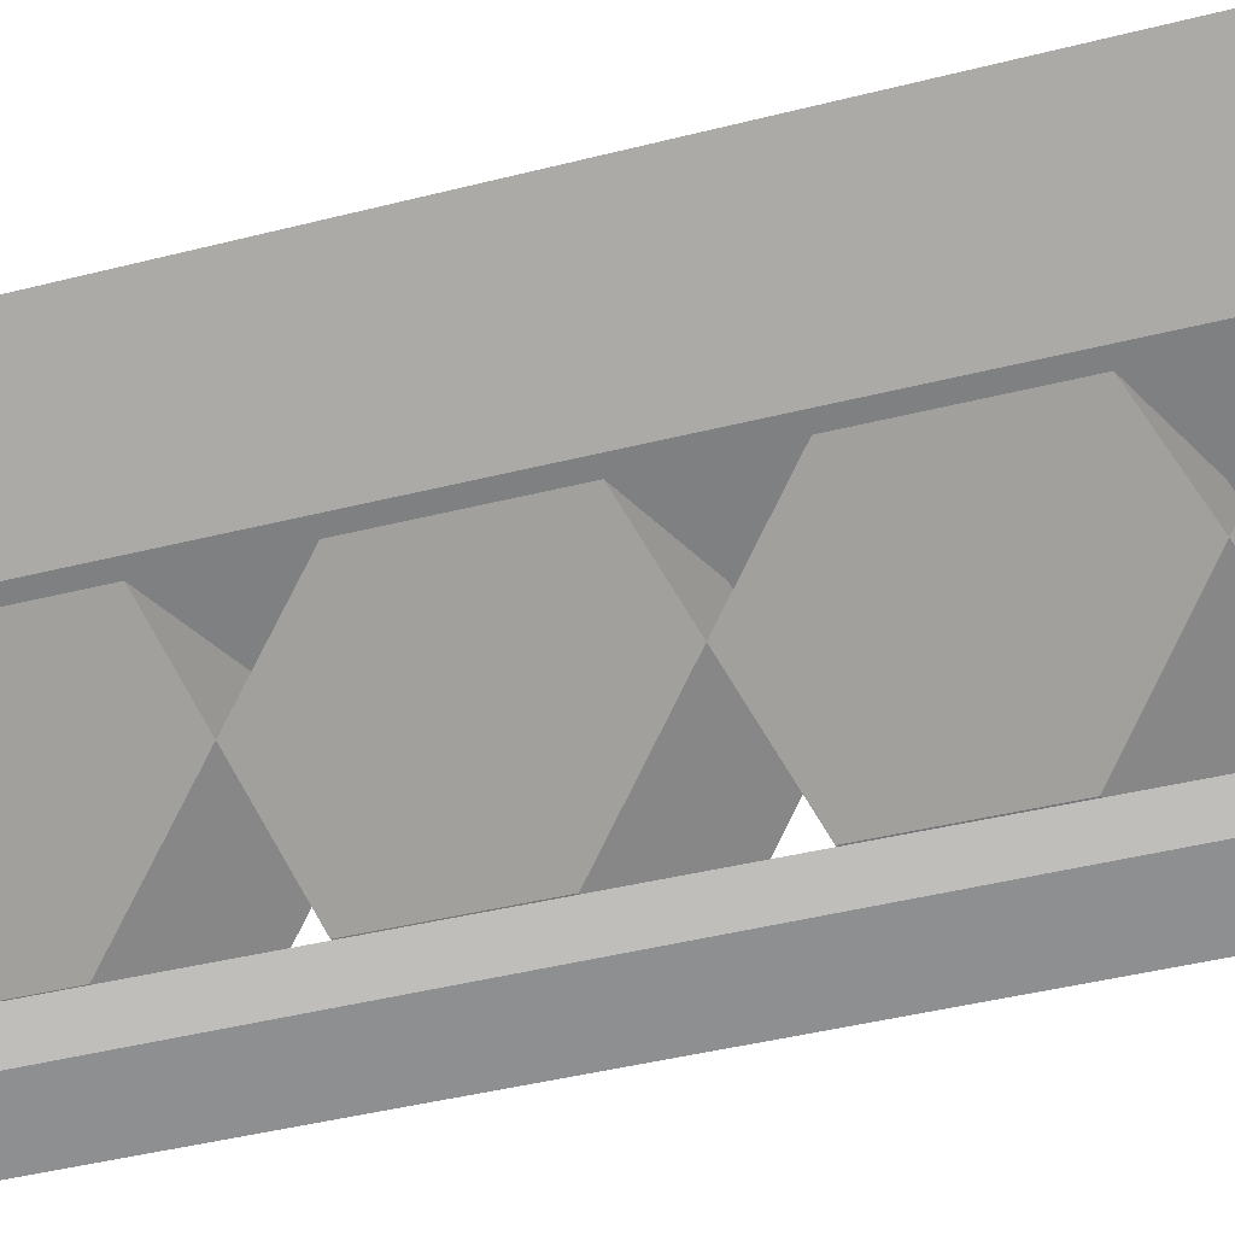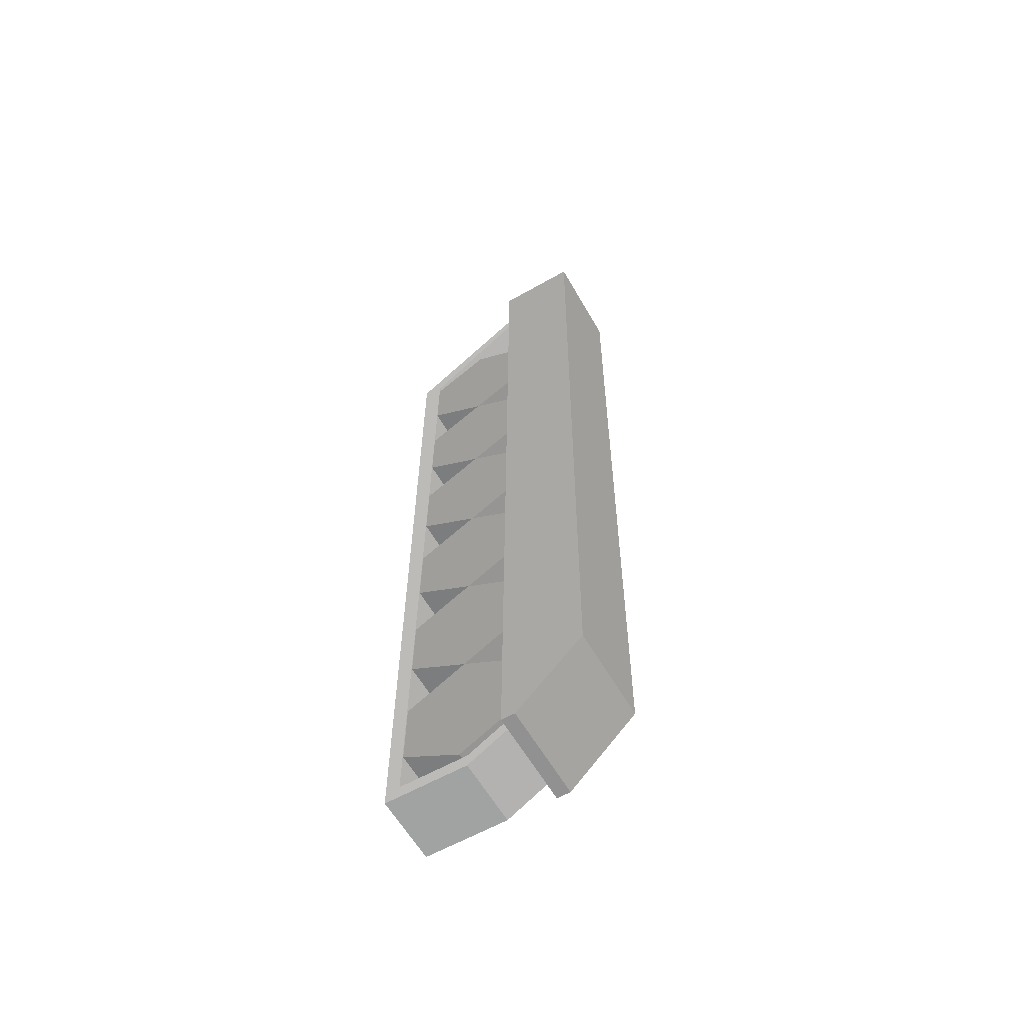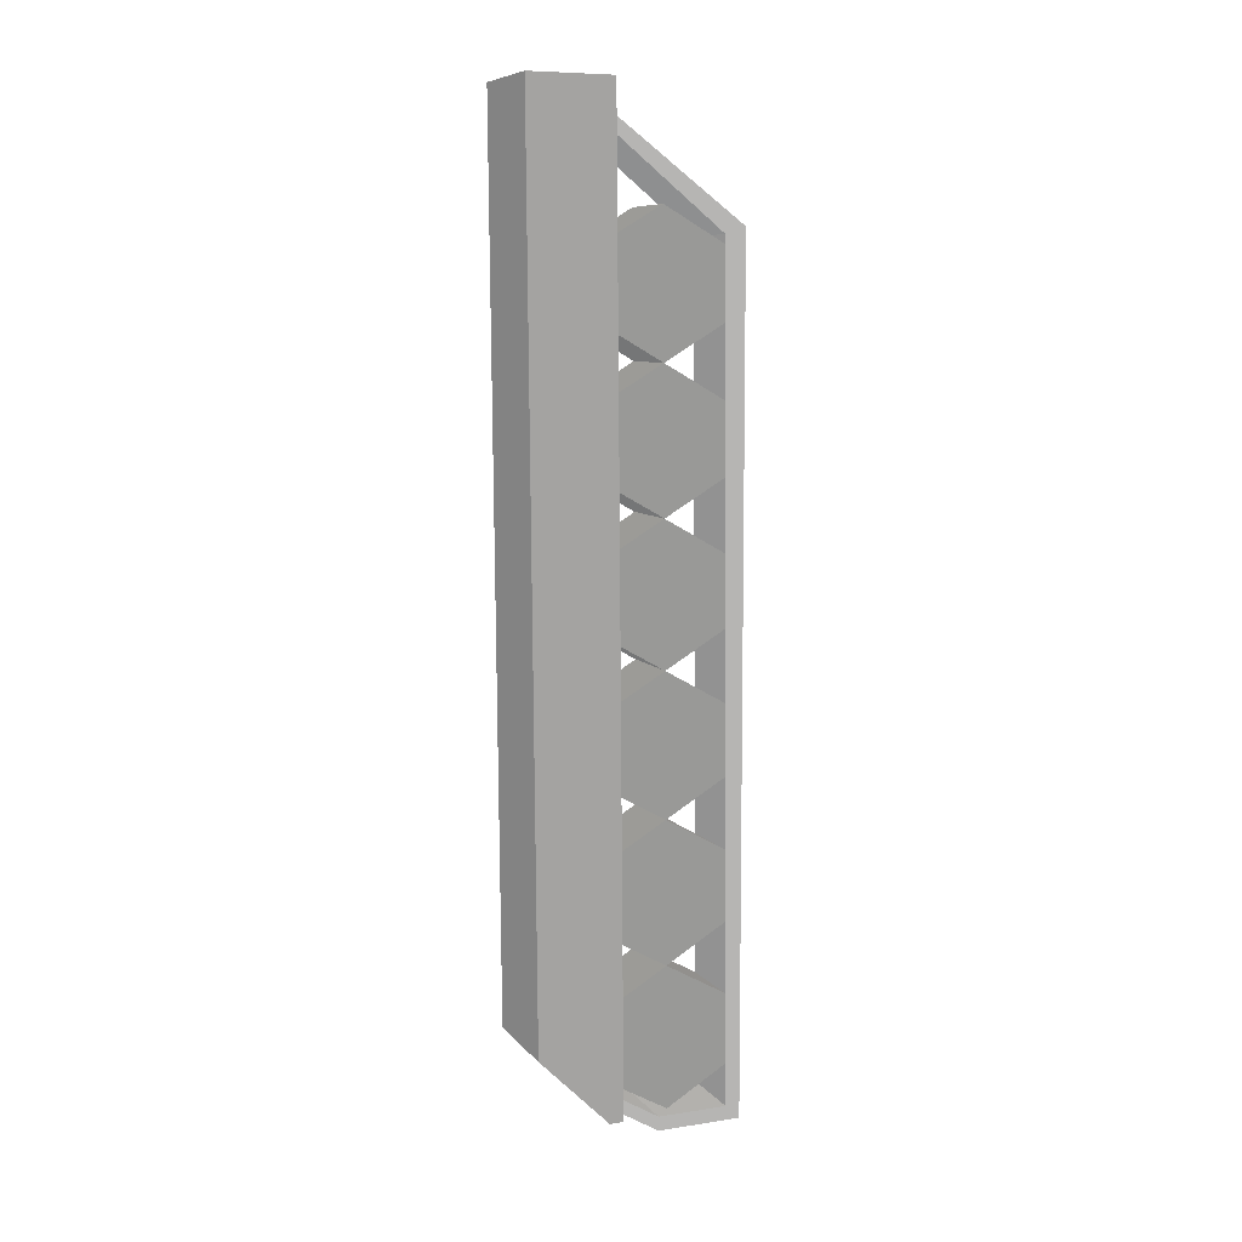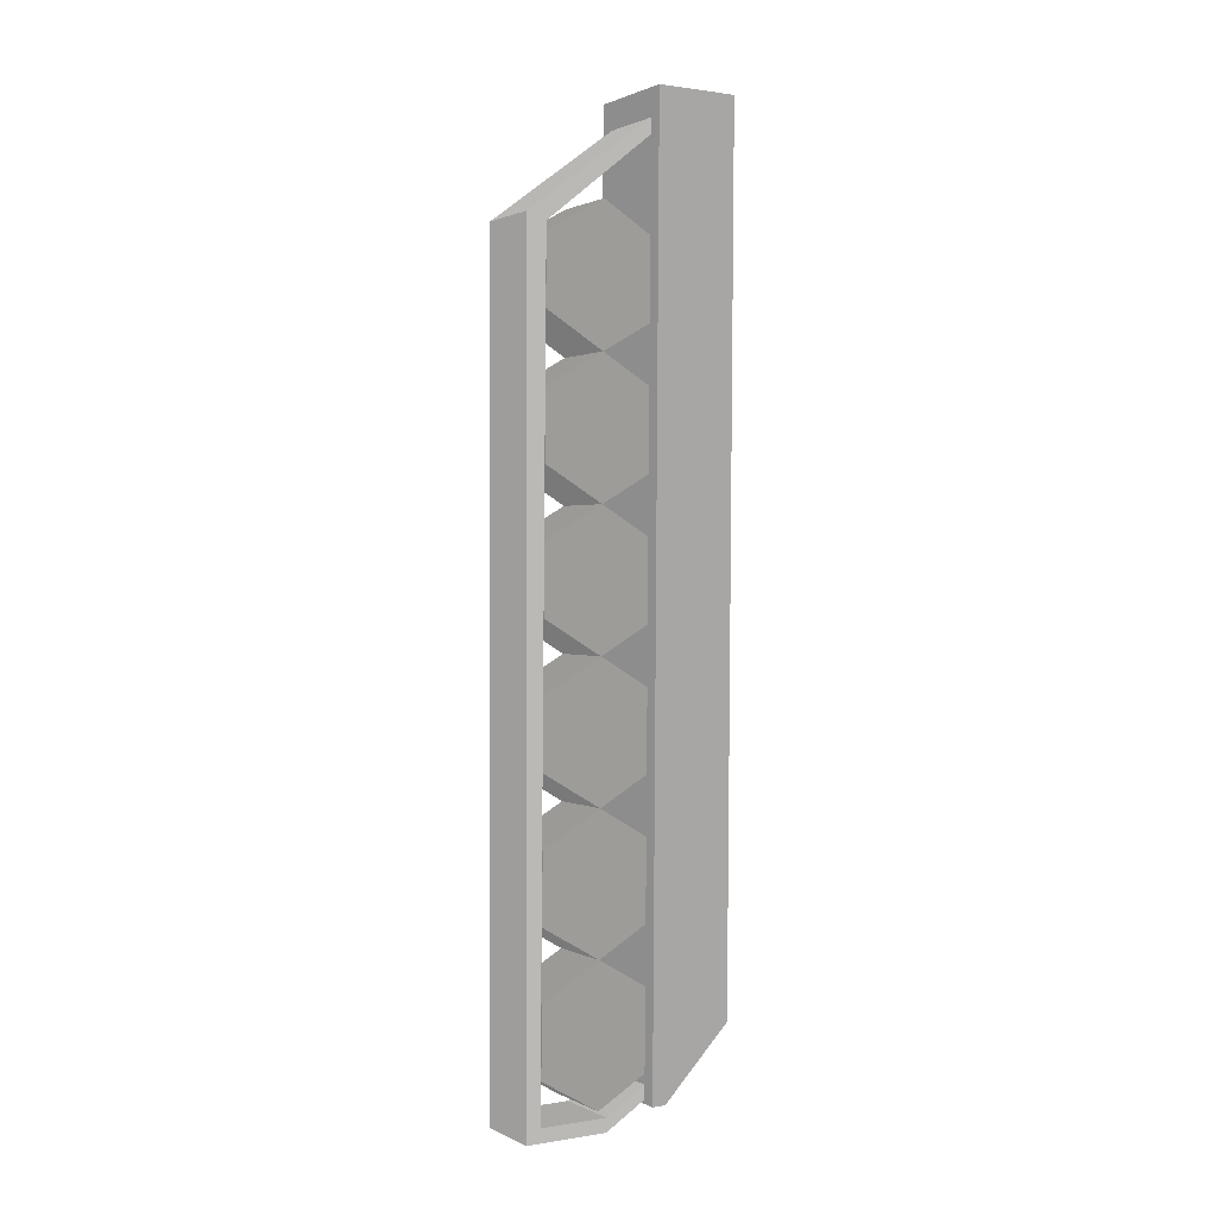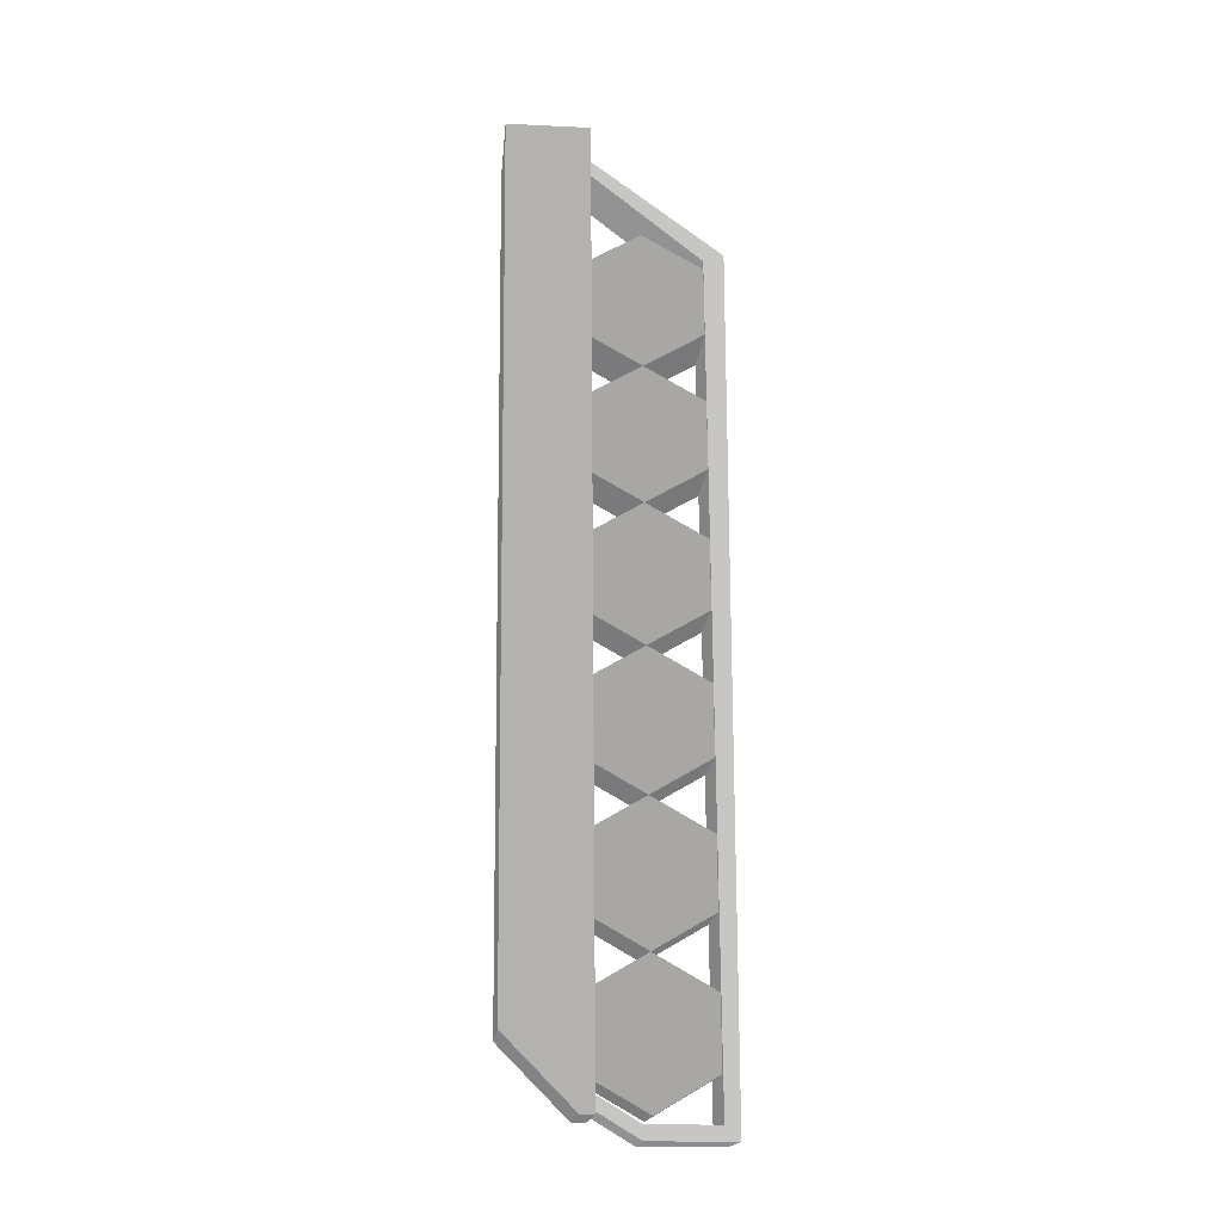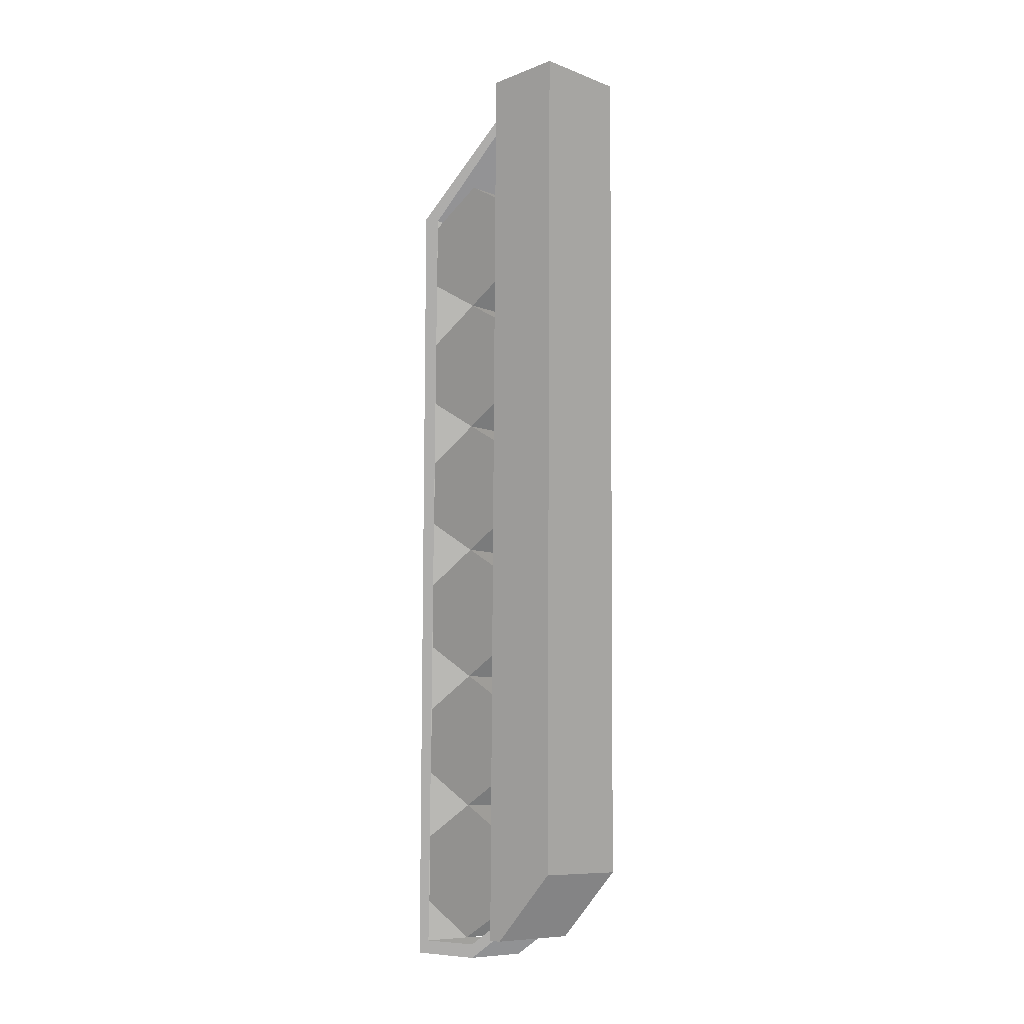
<metadata>
{"format":"obj","ext":"obj","renderer":"f3d","projection":"perspective","resolution":1024,"background":"white","views":[{"elev":-24.1,"azim":117.3,"up":"+Y"},{"elev":-60.8,"azim":120.0,"up":"+Z"},{"elev":8.5,"azim":-112.4,"up":"+Z"},{"elev":1.2,"azim":58.6,"up":"+Z"},{"elev":-18.0,"azim":-95.3,"up":"+Z"},{"elev":-9.2,"azim":135.2,"up":"+Z"}]}
</metadata>
<code>
o Cube.001
v 0.3268 -0.09937 0.05545 0.3529 0.3529 0.3529
v -0.3344 -0.09937 0.05545 0.3529 0.3529 0.3529
v 0.3268 0.4758 0.3816 0.3529 0.3529 0.3529
v -0.3344 0.4758 0.3816 0.3529 0.3529 0.3529
v 0.3268 0.4809 1.043 0.3529 0.3529 0.3529
v -0.3344 0.4809 1.043 0.3529 0.3529 0.3529
v 0.3268 -0.08915 1.378 0.3529 0.3529 0.3529
v -0.3344 -0.08915 1.378 0.3529 0.3529 0.3529
v 0.3268 -0.6643 1.052 0.3529 0.3529 0.3529
v -0.3344 -0.6643 1.052 0.3529 0.3529 0.3529
v 0.3268 -0.6694 0.3905 0.3529 0.3529 0.3529
v -0.3344 -0.6694 0.3905 0.3529 0.3529 0.3529
v 0.3268 0.6118 -3.713 0.4196 0.4196 0.4196
v 0.3268 0.6118 -3.581 0.4196 0.4196 0.4196
v -0.3344 0.6118 -3.713 0.4196 0.4196 0.4196
v -0.3344 0.6118 -3.581 0.4196 0.4196 0.4196
v 0.3268 -0.04937 -4.11 0.4196 0.4196 0.4196
v 0.3268 -0.04937 -3.978 0.4196 0.4196 0.4196
v -0.3344 -0.04937 -4.11 0.4196 0.4196 0.4196
v -0.3344 -0.04937 -3.978 0.4196 0.4196 0.4196
v 0.3268 -0.8458 -4.109 0.4196 0.4196 0.4196
v 0.3268 -0.7106 -3.978 0.4196 0.4196 0.4196
v -0.3344 -0.8458 -4.109 0.4196 0.4196 0.4196
v -0.3344 -0.7106 -3.978 0.4196 0.4196 0.4196
v -0.3344 -0.6445 3.781 0.4196 0.4196 0.4196
v -0.3344 -0.8367 3.847 0.4196 0.4196 0.4196
v 0.3268 -0.6445 3.781 0.4196 0.4196 0.4196
v 0.3268 -0.8367 3.847 0.4196 0.4196 0.4196
v 0.3268 0.678 4.971 0.4196 0.4196 0.4196
v 0.3268 0.678 4.839 0.4196 0.4196 0.4196
v -0.3344 0.678 4.971 0.4196 0.4196 0.4196
v -0.3344 0.678 4.839 0.4196 0.4196 0.4196
v 0.3268 -0.08915 1.378 0.3529 0.3529 0.3529
v -0.3344 -0.08915 1.378 0.3529 0.3529 0.3529
v 0.3268 0.486 1.704 0.3529 0.3529 0.3529
v -0.3344 0.486 1.704 0.3529 0.3529 0.3529
v 0.3268 0.4911 2.365 0.3529 0.3529 0.3529
v -0.3344 0.4911 2.365 0.3529 0.3529 0.3529
v 0.3268 -0.07893 2.7 0.3529 0.3529 0.3529
v -0.3344 -0.07893 2.7 0.3529 0.3529 0.3529
v 0.3268 -0.6541 2.374 0.3529 0.3529 0.3529
v -0.3344 -0.6541 2.374 0.3529 0.3529 0.3529
v 0.3268 -0.6592 1.713 0.3529 0.3529 0.3529
v -0.3344 -0.6592 1.713 0.3529 0.3529 0.3529
v 0.3268 -0.07893 2.7 0.3529 0.3529 0.3529
v -0.3344 -0.07893 2.7 0.3529 0.3529 0.3529
v 0.3268 0.4962 3.026 0.3529 0.3529 0.3529
v -0.3344 0.4962 3.026 0.3529 0.3529 0.3529
v 0.3268 0.5013 3.688 0.3529 0.3529 0.3529
v -0.3344 0.5013 3.688 0.3529 0.3529 0.3529
v 0.3268 -0.06872 4.023 0.3529 0.3529 0.3529
v -0.3344 -0.06872 4.023 0.3529 0.3529 0.3529
v 0.3268 -0.6439 3.696 0.3529 0.3529 0.3529
v -0.3344 -0.6439 3.696 0.3529 0.3529 0.3529
v 0.3268 -0.649 3.035 0.3529 0.3529 0.3529
v -0.3344 -0.649 3.035 0.3529 0.3529 0.3529
v 0.459 0.4135 5.037 0.3765 0.3765 0.3765
v 0.459 0.3474 -3.912 0.3765 0.3765 0.3765
v 0.459 0.5457 5.037 0.3765 0.3765 0.3765
v 0.459 0.4796 -3.912 0.3765 0.3765 0.3765
v -0.4799 0.4135 5.037 0.3765 0.3765 0.3765
v -0.4799 0.5457 5.037 0.3765 0.3765 0.3765
v -0.4799 0.3474 -3.912 0.3765 0.3765 0.3765
v -0.4799 0.4796 -3.912 0.3765 0.3765 0.3765
v 0.459 1.207 5.037 0.3765 0.3765 0.3765
v 0.459 1.141 -3.251 0.3765 0.3765 0.3765
v -0.4799 1.207 5.037 0.3765 0.3765 0.3765
v -0.4799 1.141 -3.251 0.3765 0.3765 0.3765
v 0.3268 -0.1096 -1.267 0.3529 0.3529 0.3529
v -0.3344 -0.1096 -1.267 0.3529 0.3529 0.3529
v 0.3268 0.4656 -0.9407 0.3529 0.3529 0.3529
v -0.3344 0.4656 -0.9407 0.3529 0.3529 0.3529
v 0.3268 0.4707 -0.2796 0.3529 0.3529 0.3529
v -0.3344 0.4707 -0.2796 0.3529 0.3529 0.3529
v 0.3268 -0.09937 0.05545 0.3529 0.3529 0.3529
v -0.3344 -0.09937 0.05545 0.3529 0.3529 0.3529
v 0.3268 -0.6745 -0.2707 0.3529 0.3529 0.3529
v -0.3344 -0.6745 -0.2707 0.3529 0.3529 0.3529
v 0.3268 -0.6796 -0.9319 0.3529 0.3529 0.3529
v -0.3344 -0.6796 -0.9319 0.3529 0.3529 0.3529
v 0.3268 -0.1198 -2.589 0.3529 0.3529 0.3529
v -0.3344 -0.1198 -2.589 0.3529 0.3529 0.3529
v 0.3268 0.4554 -2.263 0.3529 0.3529 0.3529
v -0.3344 0.4554 -2.263 0.3529 0.3529 0.3529
v 0.3268 0.4605 -1.602 0.3529 0.3529 0.3529
v -0.3344 0.4605 -1.602 0.3529 0.3529 0.3529
v 0.3268 -0.1096 -1.267 0.3529 0.3529 0.3529
v -0.3344 -0.1096 -1.267 0.3529 0.3529 0.3529
v 0.3268 -0.6847 -1.593 0.3529 0.3529 0.3529
v -0.3344 -0.6847 -1.593 0.3529 0.3529 0.3529
v 0.3268 -0.6899 -2.254 0.3529 0.3529 0.3529
v -0.3344 -0.6899 -2.254 0.3529 0.3529 0.3529
v 0.3268 -0.13 -3.912 0.3529 0.3529 0.3529
v -0.3344 -0.13 -3.912 0.3529 0.3529 0.3529
v 0.3268 0.4451 -3.585 0.3529 0.3529 0.3529
v -0.3344 0.4451 -3.585 0.3529 0.3529 0.3529
v 0.3268 0.4502 -2.924 0.3529 0.3529 0.3529
v -0.3344 0.4502 -2.924 0.3529 0.3529 0.3529
v 0.3268 -0.1198 -2.589 0.3529 0.3529 0.3529
v -0.3344 -0.1198 -2.589 0.3529 0.3529 0.3529
v 0.3268 -0.695 -2.915 0.3529 0.3529 0.3529
v -0.3344 -0.695 -2.915 0.3529 0.3529 0.3529
v 0.3268 -0.7001 -3.577 0.3529 0.3529 0.3529
v -0.3344 -0.7001 -3.577 0.3529 0.3529 0.3529
f 1 2 4 3
f 3 4 6 5
f 5 6 8 7
f 7 8 10 9
f 4 2 12 10 8 6
f 9 10 12 11
f 11 12 2 1
f 1 3 5 7 9 11
f 13 14 18 17
f 19 17 21 23
f 16 15 19 20
f 14 16 20 18
f 15 13 17 19
f 17 18 22 21
f 20 19 23 24
f 18 20 24 22
f 23 21 28 26
f 21 22 27 28
f 24 23 26 25
f 22 24 25 27
f 27 30 29 28
f 26 28 29 31
f 26 31 32 25
f 27 25 32 30
f 33 34 36 35
f 35 36 38 37
f 37 38 40 39
f 39 40 42 41
f 36 34 44 42 40 38
f 41 42 44 43
f 43 44 34 33
f 33 35 37 39 41 43
f 45 46 48 47
f 47 48 50 49
f 49 50 52 51
f 51 52 54 53
f 48 46 56 54 52 50
f 53 54 56 55
f 55 56 46 45
f 45 47 49 51 53 55
f 57 58 60 59
f 57 59 62 61
f 60 58 63 64
f 60 64 68 66
f 62 59 65 67
f 59 60 66 65
f 58 57 61 63
f 66 68 67 65
f 69 70 72 71
f 71 72 74 73
f 73 74 76 75
f 75 76 78 77
f 72 70 80 78 76 74
f 77 78 80 79
f 79 80 70 69
f 69 71 73 75 77 79
f 81 82 84 83
f 83 84 86 85
f 85 86 88 87
f 87 88 90 89
f 84 82 92 90 88 86
f 89 90 92 91
f 91 92 82 81
f 81 83 85 87 89 91
f 93 94 96 95
f 95 96 98 97
f 97 98 100 99
f 99 100 102 101
f 96 94 104 102 100 98
f 101 102 104 103
f 103 104 94 93
f 93 95 97 99 101 103
f 62 67 68 64 63 61

</code>
